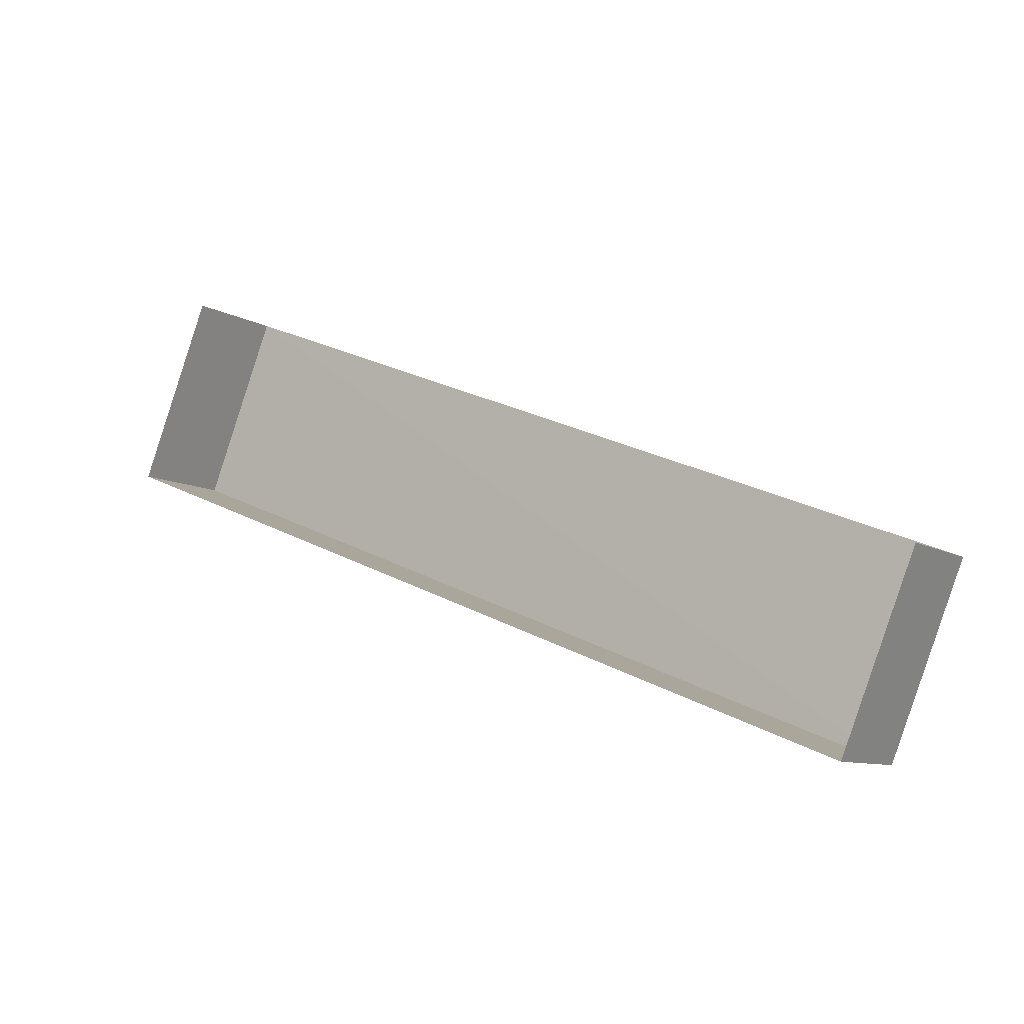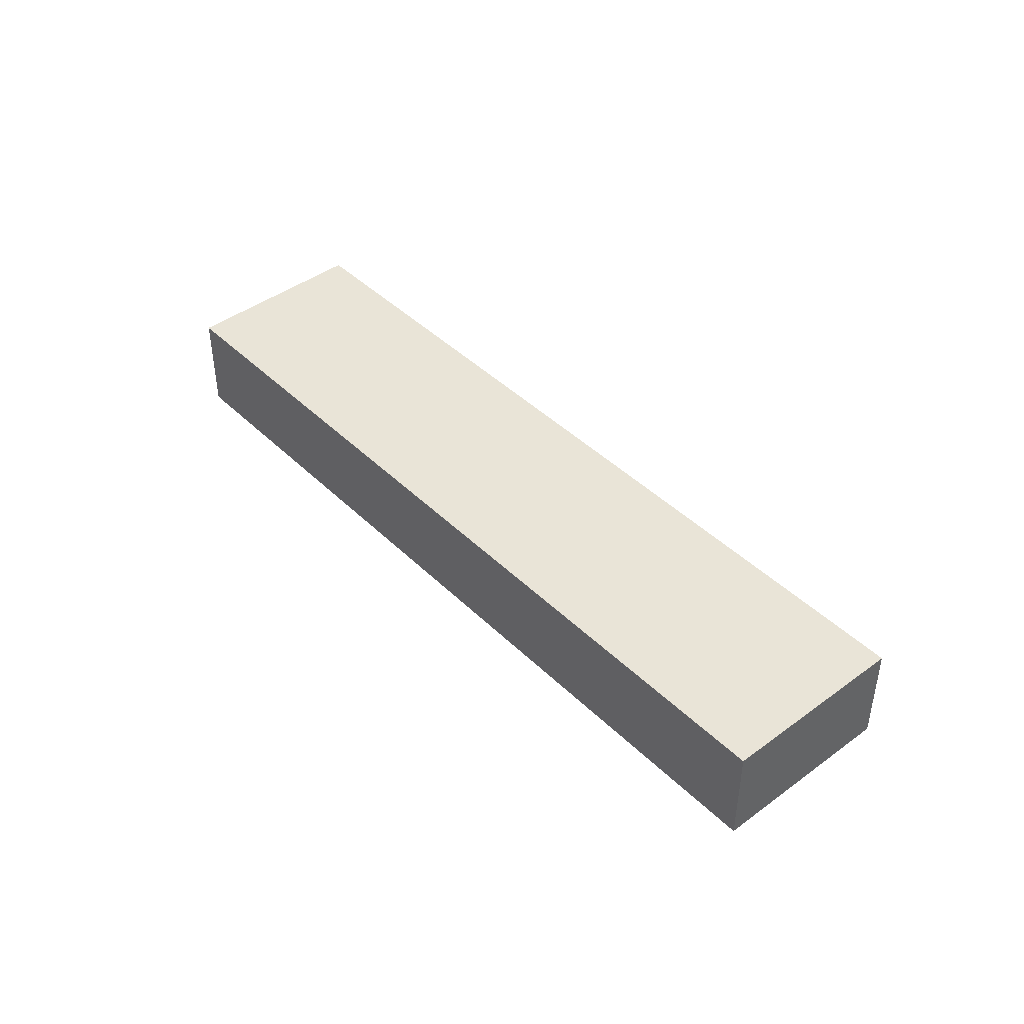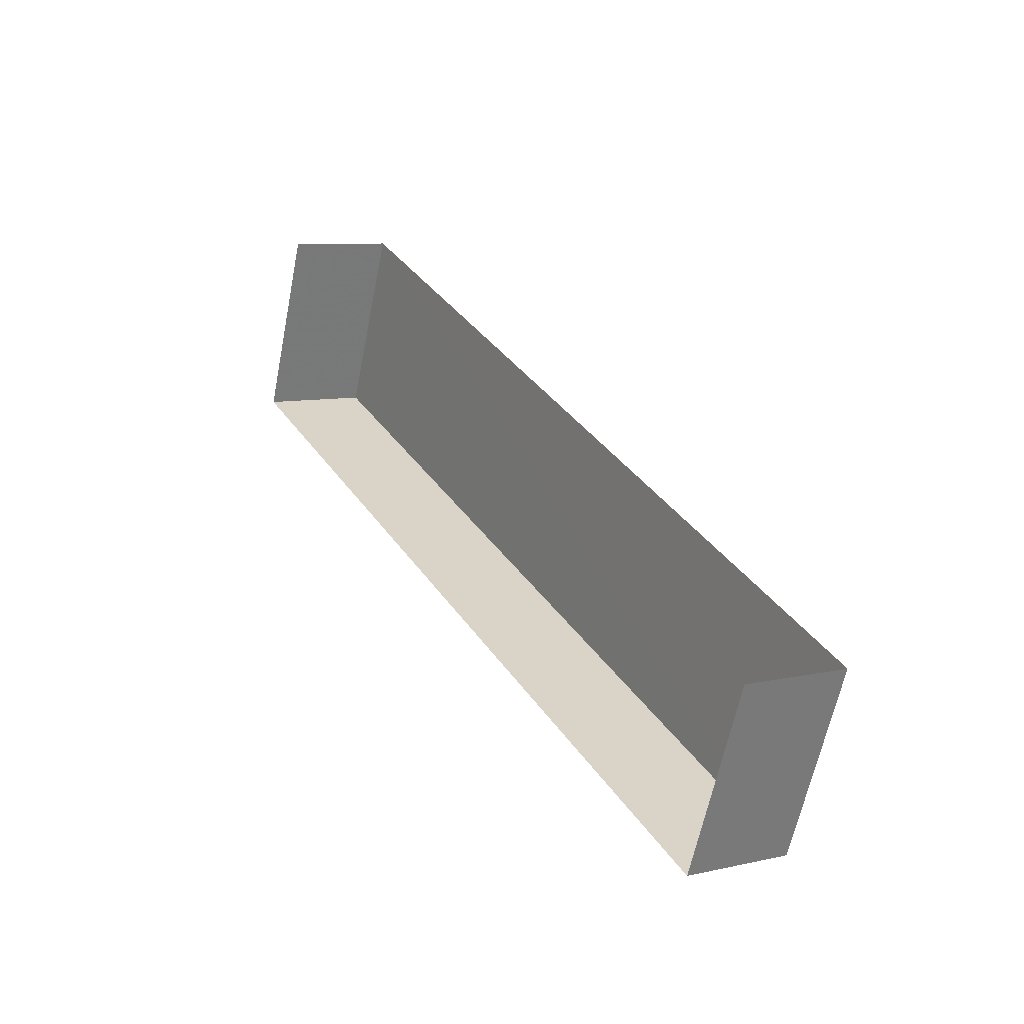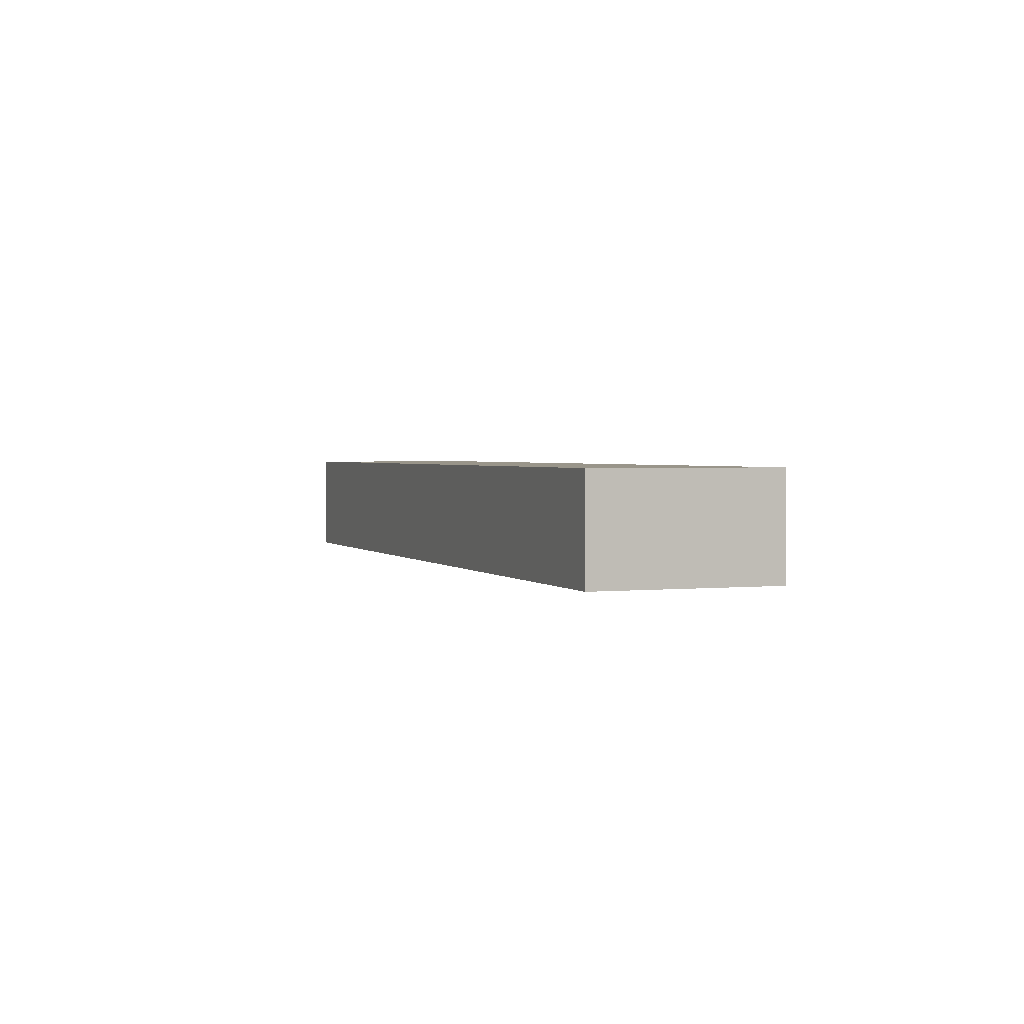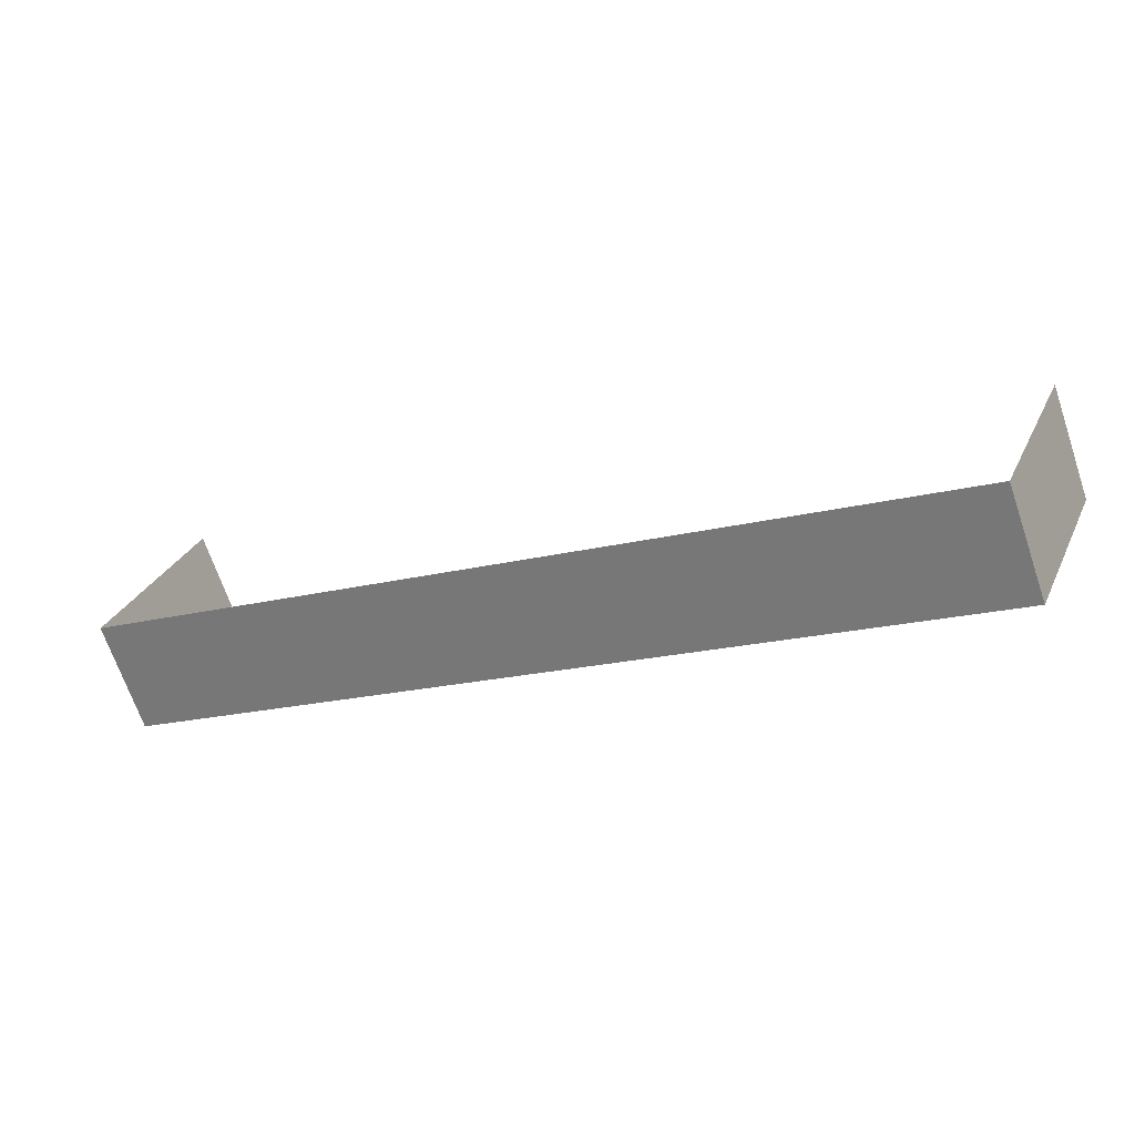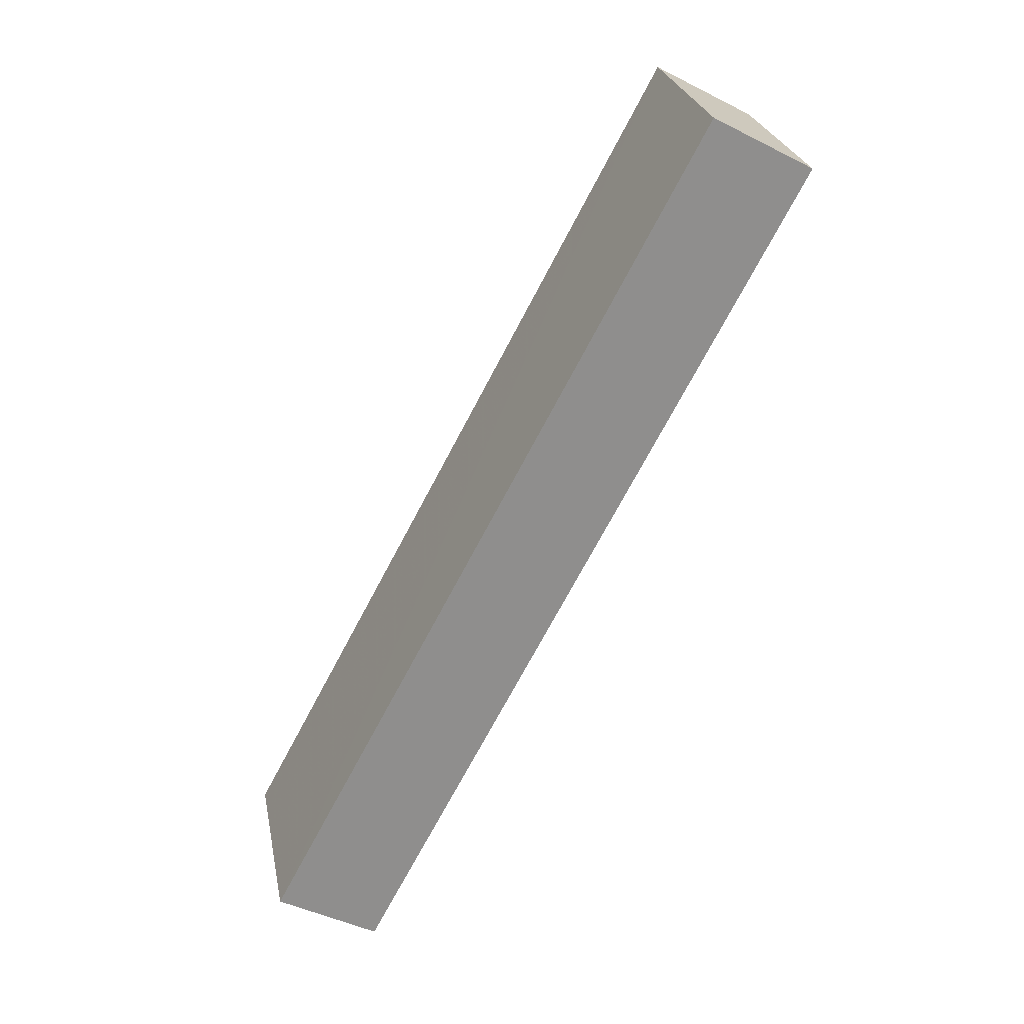
<metadata>
{"format":"obj","ext":"obj","renderer":"f3d","projection":"perspective","resolution":1024,"background":"white","views":[{"elev":-9.5,"azim":-146.0,"up":"+Y"},{"elev":43.2,"azim":70.8,"up":"+Z"},{"elev":8.9,"azim":-121.3,"up":"+Y"},{"elev":2.0,"azim":91.4,"up":"+Z"},{"elev":-69.1,"azim":-161.6,"up":"+Y"},{"elev":-45.5,"azim":59.9,"up":"+Y"}]}
</metadata>
<code>
v -2.2e+05 -1.236e+05 37.04
v -2.2e+05 -1.236e+05 37.04
v -2.2e+05 -1.236e+05 37.04
v -2.2e+05 -1.236e+05 37.04
v -2.2e+05 -1.236e+05 38.07
v -2.2e+05 -1.236e+05 38.07
v -2.2e+05 -1.236e+05 38.07
v -2.2e+05 -1.236e+05 38.07
f 1 2 3
f 4 1 3
f 8 3 2
f 8 7 3
f 5 6 7
f 8 5 7
f 8 2 1
f 5 8 1
f 7 4 3
f 7 6 4
f 6 1 4
f 6 5 1

</code>
